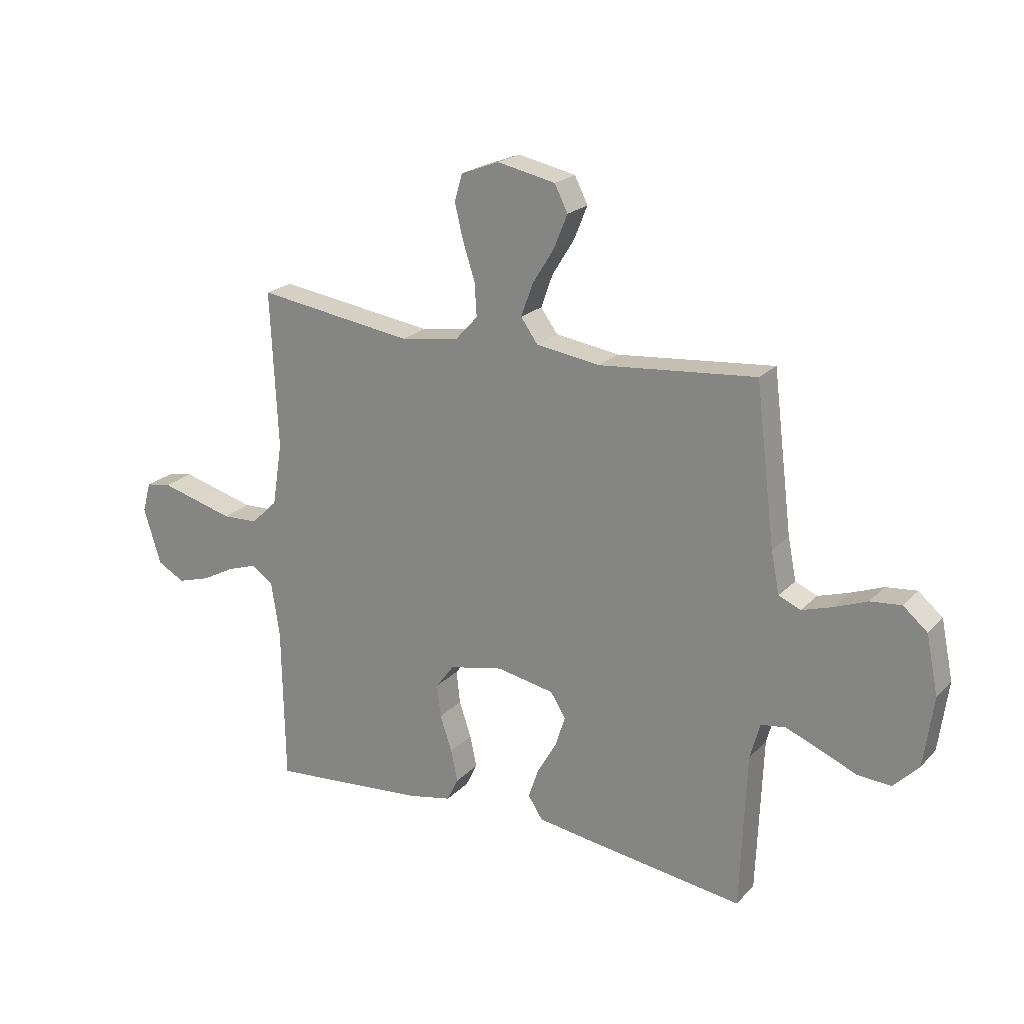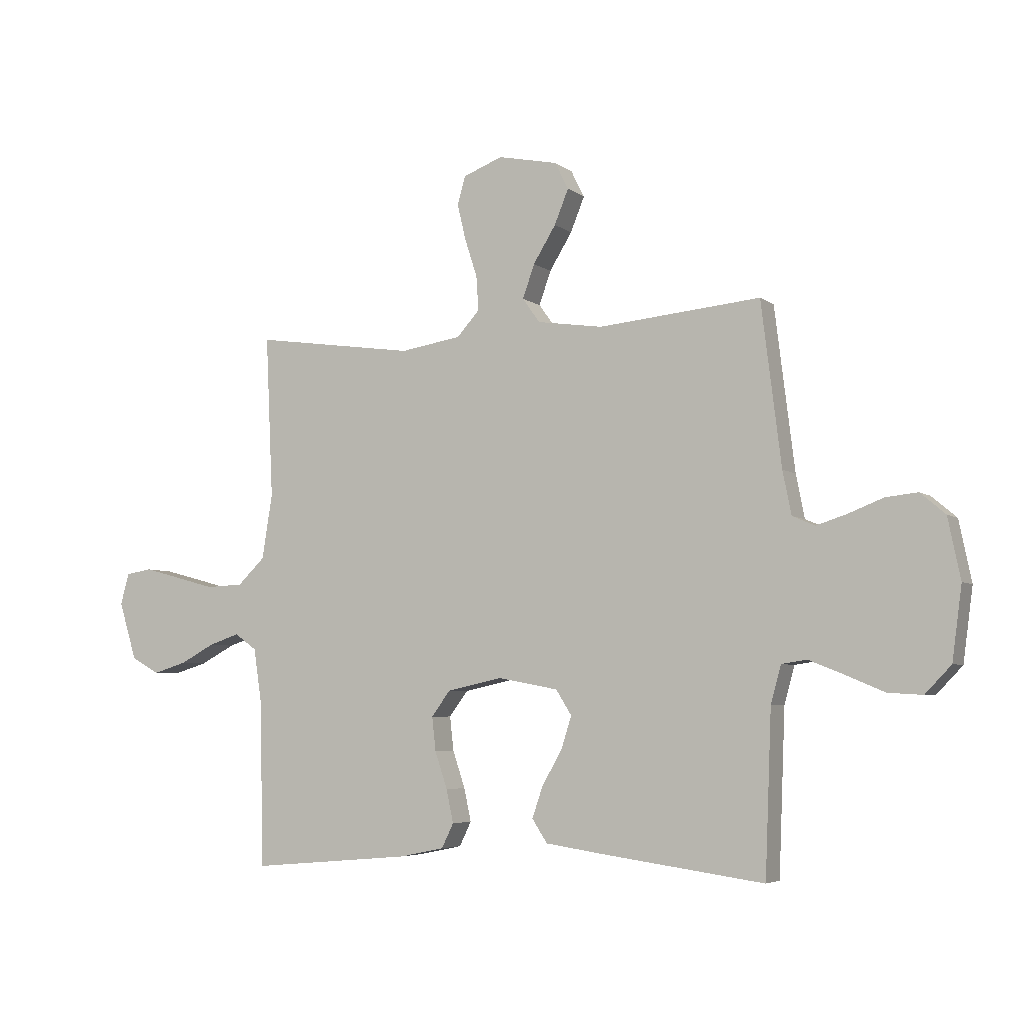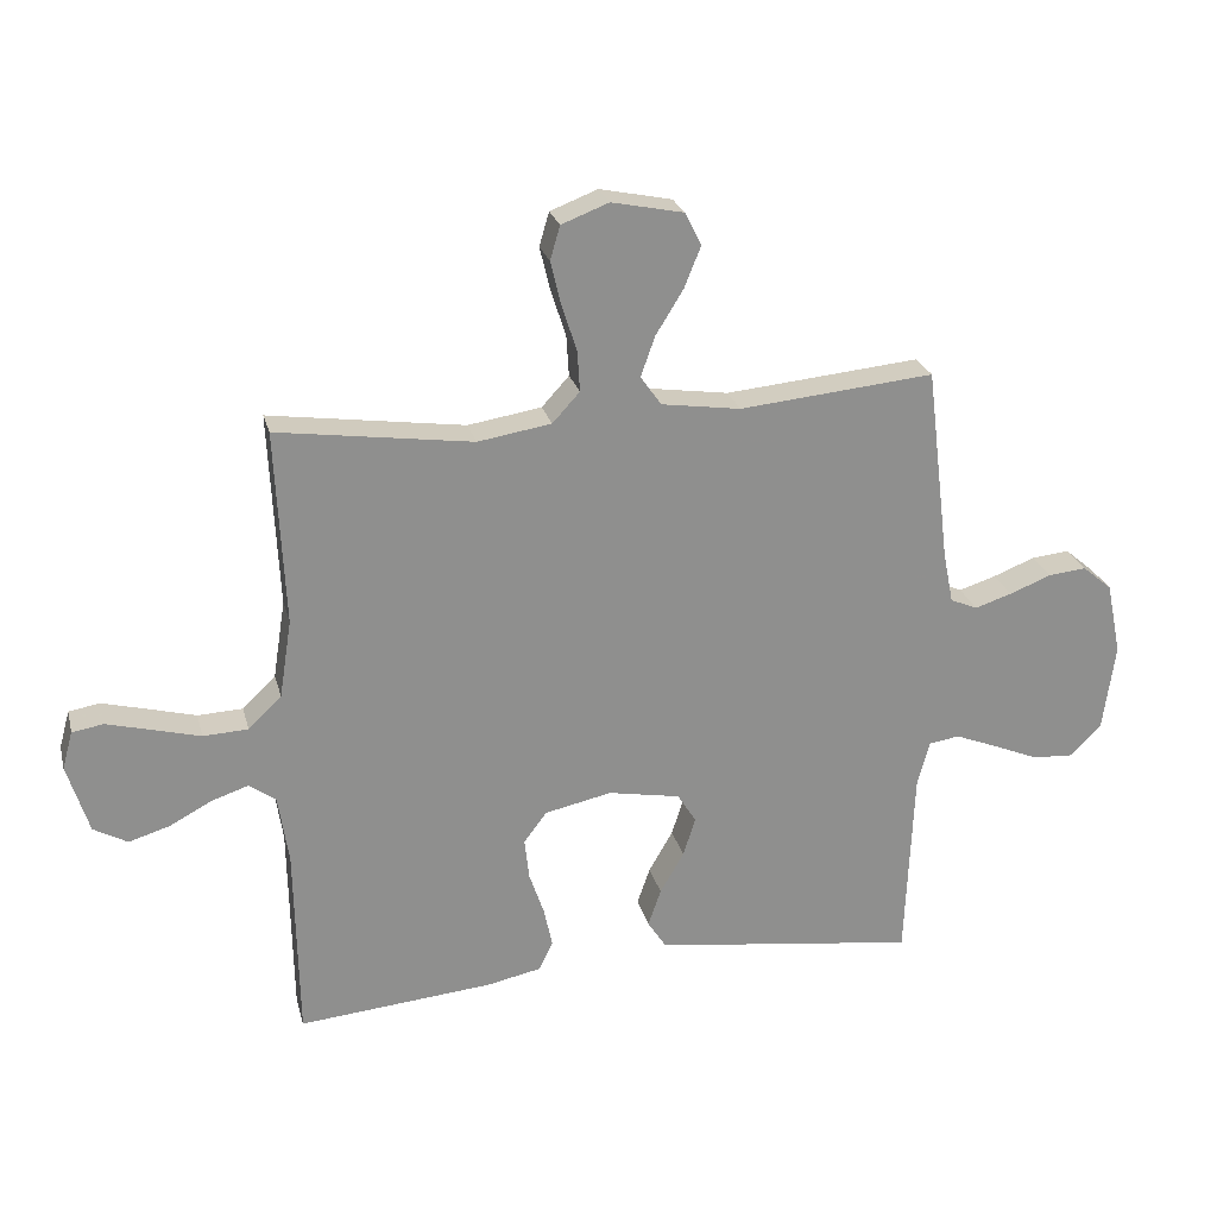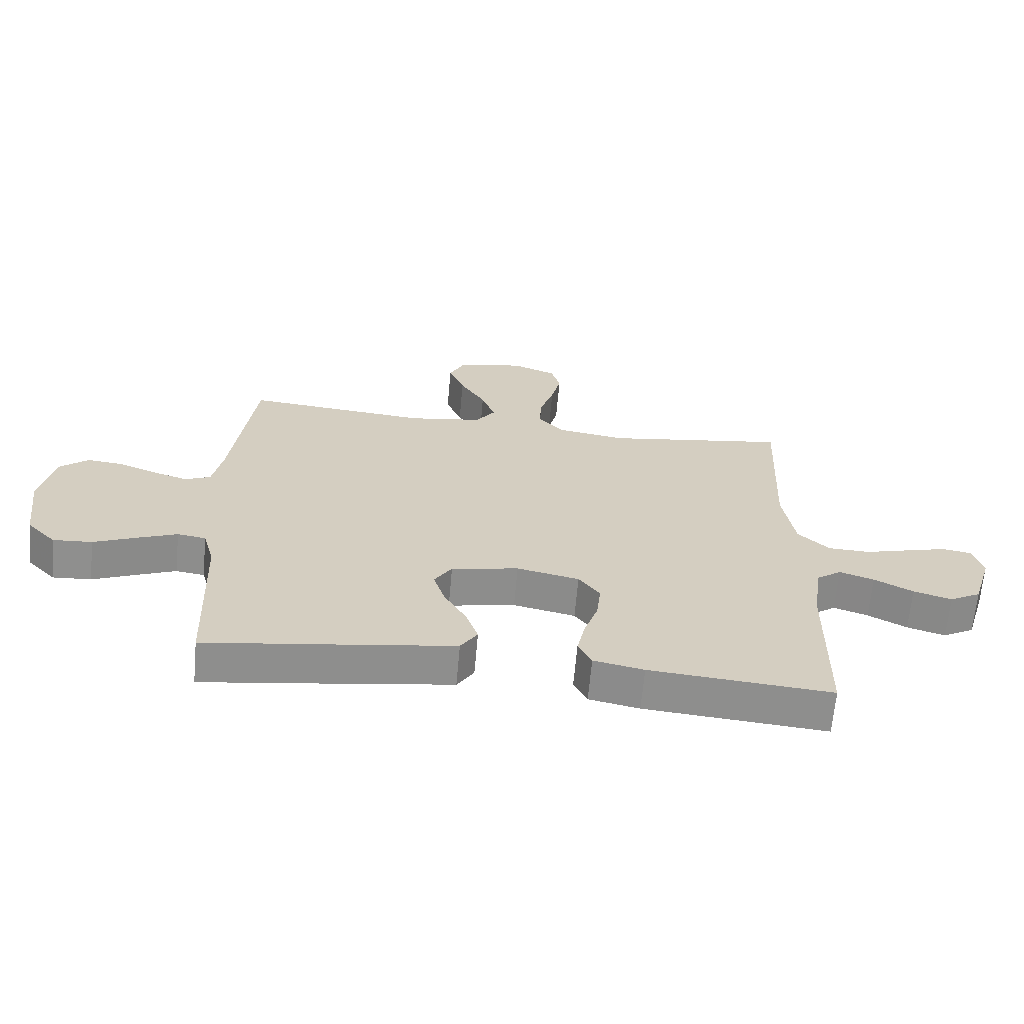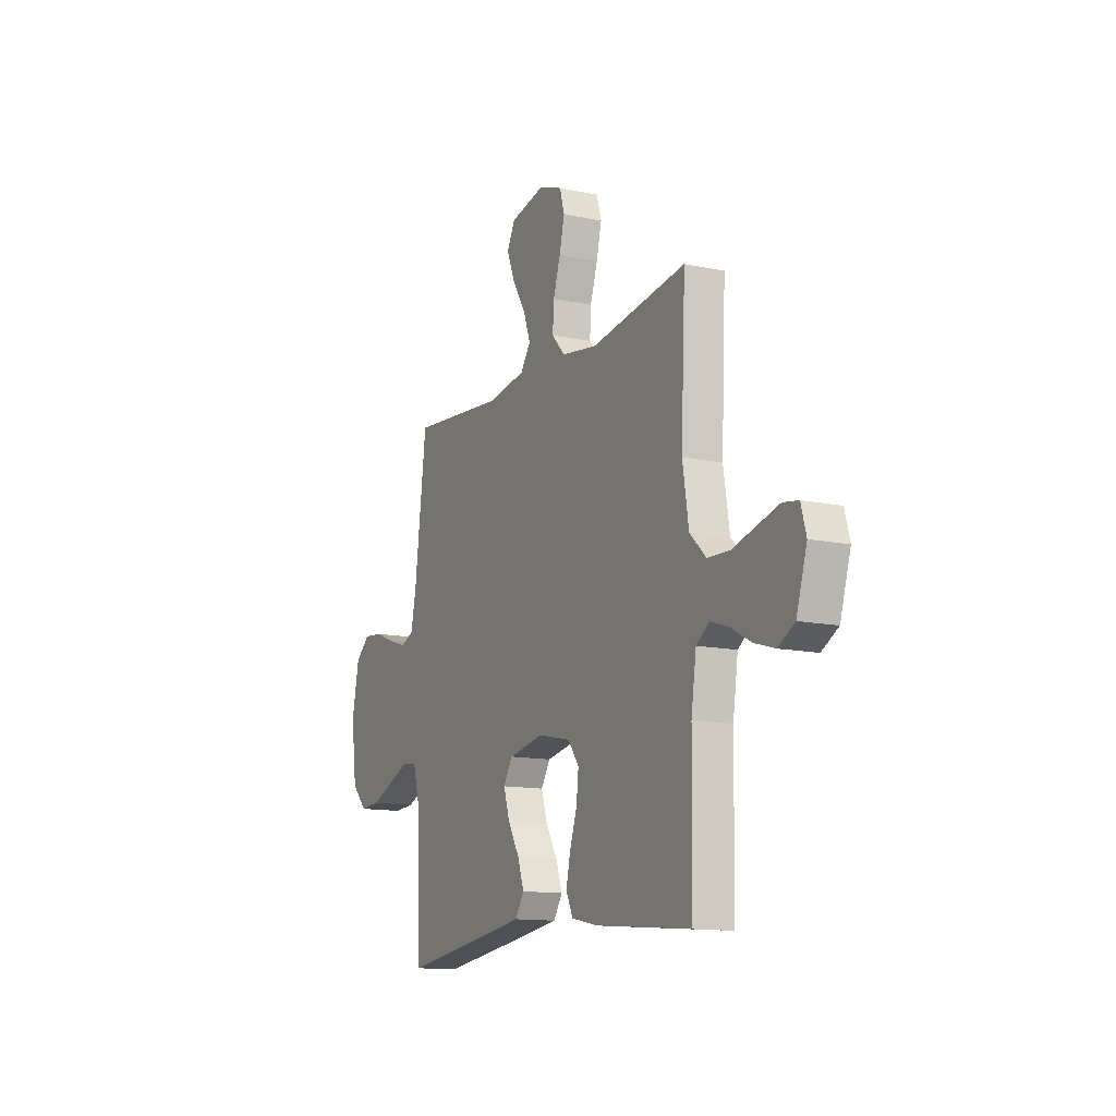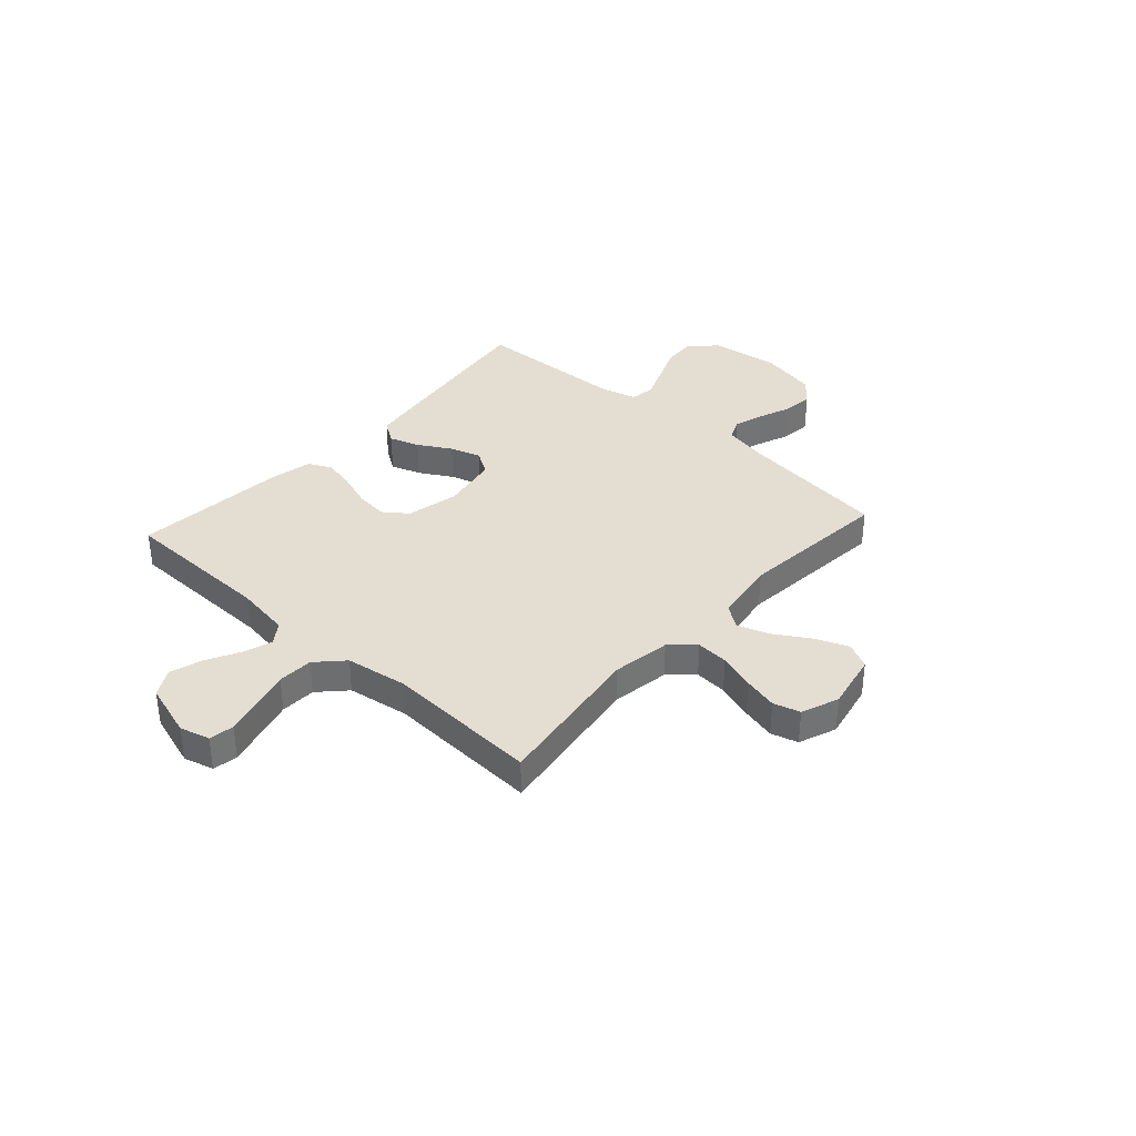
<metadata>
{"format":"obj","ext":"obj","renderer":"f3d","projection":"perspective","resolution":1024,"background":"white","views":[{"elev":21.4,"azim":30.6,"up":"+Z"},{"elev":-5.1,"azim":26.1,"up":"+Z"},{"elev":24.8,"azim":-14.0,"up":"+Z"},{"elev":-65.2,"azim":174.9,"up":"+Z"},{"elev":-13.0,"azim":-116.1,"up":"+Z"},{"elev":36.1,"azim":-47.9,"up":"+Y"}]}
</metadata>
<code>
v -0.5 0.07 -0.5
v -0.505 0.07 -0.2
v -0.521 0.07 -0.093
v -0.562 0.07 -0.064
v -0.619 0.07 -0.083
v -0.683 0.07 -0.117
v -0.746 0.07 -0.136
v -0.798 0.07 -0.107
v -0.831 0.07 0
v -0.815 0.07 0.058
v -0.767 0.07 0.066
v -0.699 0.07 0.048
v -0.625 0.07 0.028
v -0.556 0.07 0.031
v -0.505 0.07 0.08
v -0.486 0.07 0.2
v -0.5 0.07 0.5
v -0.2 0.07 0.457
v -0.087 0.07 0.475
v -0.045 0.07 0.521
v -0.049 0.07 0.584
v -0.072 0.07 0.655
v -0.088 0.07 0.722
v -0.073 0.07 0.774
v 0 0.07 0.802
v 0.111 0.07 0.779
v 0.136 0.07 0.729
v 0.11 0.07 0.665
v 0.068 0.07 0.597
v 0.046 0.07 0.535
v 0.078 0.07 0.49
v 0.2 0.07 0.472
v 0.5 0.07 0.5
v 0.537 0.07 0.2
v 0.553 0.07 0.12
v 0.595 0.07 0.102
v 0.652 0.07 0.12
v 0.716 0.07 0.145
v 0.775 0.07 0.151
v 0.821 0.07 0.112
v 0.844 0.07 0
v 0.826 0.07 -0.134
v 0.778 0.07 -0.184
v 0.714 0.07 -0.18
v 0.643 0.07 -0.15
v 0.578 0.07 -0.124
v 0.531 0.07 -0.131
v 0.512 0.07 -0.2
v 0.5 0.07 -0.5
v 0.2 0.07 -0.459
v 0.092 0.07 -0.443
v 0.064 0.07 -0.4
v 0.084 0.07 -0.342
v 0.121 0.07 -0.278
v 0.14 0.07 -0.218
v 0.111 0.07 -0.172
v 0 0.07 -0.151
v -0.103 0.07 -0.173
v -0.138 0.07 -0.22
v -0.131 0.07 -0.283
v -0.108 0.07 -0.351
v -0.095 0.07 -0.412
v -0.117 0.07 -0.457
v -0.2 0.07 -0.474
v -0.5 0 -0.5
v -0.505 0 -0.2
v -0.521 0 -0.093
v -0.562 0 -0.064
v -0.619 0 -0.083
v -0.683 0 -0.117
v -0.746 0 -0.136
v -0.798 0 -0.107
v -0.831 0 0
v -0.815 0 0.058
v -0.767 0 0.066
v -0.699 0 0.048
v -0.625 0 0.028
v -0.556 0 0.031
v -0.505 0 0.08
v -0.486 0 0.2
v -0.5 0 0.5
v -0.2 0 0.457
v -0.087 0 0.475
v -0.045 0 0.521
v -0.049 0 0.584
v -0.072 0 0.655
v -0.088 0 0.722
v -0.073 0 0.774
v 0 0 0.802
v 0.111 0 0.779
v 0.136 0 0.729
v 0.11 0 0.665
v 0.068 0 0.597
v 0.046 0 0.535
v 0.078 0 0.49
v 0.2 0 0.472
v 0.5 0 0.5
v 0.537 0 0.2
v 0.553 0 0.12
v 0.595 0 0.102
v 0.652 0 0.12
v 0.716 0 0.145
v 0.775 0 0.151
v 0.821 0 0.112
v 0.844 0 0
v 0.826 0 -0.134
v 0.778 0 -0.184
v 0.714 0 -0.18
v 0.643 0 -0.15
v 0.578 0 -0.124
v 0.531 0 -0.131
v 0.512 0 -0.2
v 0.5 0 -0.5
v 0.2 0 -0.459
v 0.092 0 -0.443
v 0.064 0 -0.4
v 0.084 0 -0.342
v 0.121 0 -0.278
v 0.14 0 -0.218
v 0.111 0 -0.172
v 0 0 -0.151
v -0.103 0 -0.173
v -0.138 0 -0.22
v -0.131 0 -0.283
v -0.108 0 -0.351
v -0.095 0 -0.412
v -0.117 0 -0.457
v -0.2 0 -0.474
f 63 64 1 2
f 60 61 62 63
f 59 60 63 2
f 58 59 2 3
f 57 58 3 4
f 51 52 53 54
f 51 54 55
f 48 49 50 51
f 47 48 51 55
f 42 43 44 45
f 42 45 46
f 41 42 46
f 40 41 46 47
f 37 38 39 40
f 36 37 40 47
f 32 33 34
f 31 32 34 35
f 26 27 28 29
f 26 29 30
f 25 26 30
f 24 25 30
f 21 22 23 24
f 21 24 30
f 20 21 30 31
f 16 17 18
f 15 16 18 19
f 14 15 19
f 10 11 12 13
f 8 9 10 13
f 8 13 14
f 5 6 7 8
f 4 5 8 14
f 57 4 14 19
f 36 47 55 56
f 35 36 56 57
f 31 35 57
f 19 20 31 57
f 66 65 128 127
f 127 126 125 124
f 66 127 124 123
f 67 66 123 122
f 68 67 122 121
f 118 117 116 115
f 119 118 115
f 115 114 113 112
f 119 115 112 111
f 109 108 107 106
f 110 109 106
f 110 106 105
f 111 110 105 104
f 104 103 102 101
f 111 104 101 100
f 98 97 96
f 99 98 96 95
f 93 92 91 90
f 94 93 90
f 94 90 89
f 94 89 88
f 88 87 86 85
f 94 88 85
f 95 94 85 84
f 82 81 80
f 83 82 80 79
f 83 79 78
f 77 76 75 74
f 77 74 73 72
f 78 77 72
f 72 71 70 69
f 78 72 69 68
f 83 78 68 121
f 120 119 111 100
f 121 120 100 99
f 121 99 95
f 121 95 84 83
f 1 65 66 2
f 2 66 67 3
f 3 67 68 4
f 4 68 69 5
f 5 69 70 6
f 6 70 71 7
f 7 71 72 8
f 8 72 73 9
f 9 73 74 10
f 10 74 75 11
f 11 75 76 12
f 12 76 77 13
f 13 77 78 14
f 14 78 79 15
f 15 79 80 16
f 16 80 81 17
f 17 81 82 18
f 18 82 83 19
f 19 83 84 20
f 20 84 85 21
f 21 85 86 22
f 22 86 87 23
f 23 87 88 24
f 24 88 89 25
f 25 89 90 26
f 26 90 91 27
f 27 91 92 28
f 28 92 93 29
f 29 93 94 30
f 30 94 95 31
f 31 95 96 32
f 32 96 97 33
f 33 97 98 34
f 34 98 99 35
f 35 99 100 36
f 36 100 101 37
f 37 101 102 38
f 38 102 103 39
f 39 103 104 40
f 40 104 105 41
f 41 105 106 42
f 42 106 107 43
f 43 107 108 44
f 44 108 109 45
f 45 109 110 46
f 46 110 111 47
f 47 111 112 48
f 48 112 113 49
f 49 113 114 50
f 50 114 115 51
f 51 115 116 52
f 52 116 117 53
f 53 117 118 54
f 54 118 119 55
f 55 119 120 56
f 56 120 121 57
f 57 121 122 58
f 58 122 123 59
f 59 123 124 60
f 60 124 125 61
f 61 125 126 62
f 62 126 127 63
f 63 127 128 64
f 64 128 65 1

</code>
